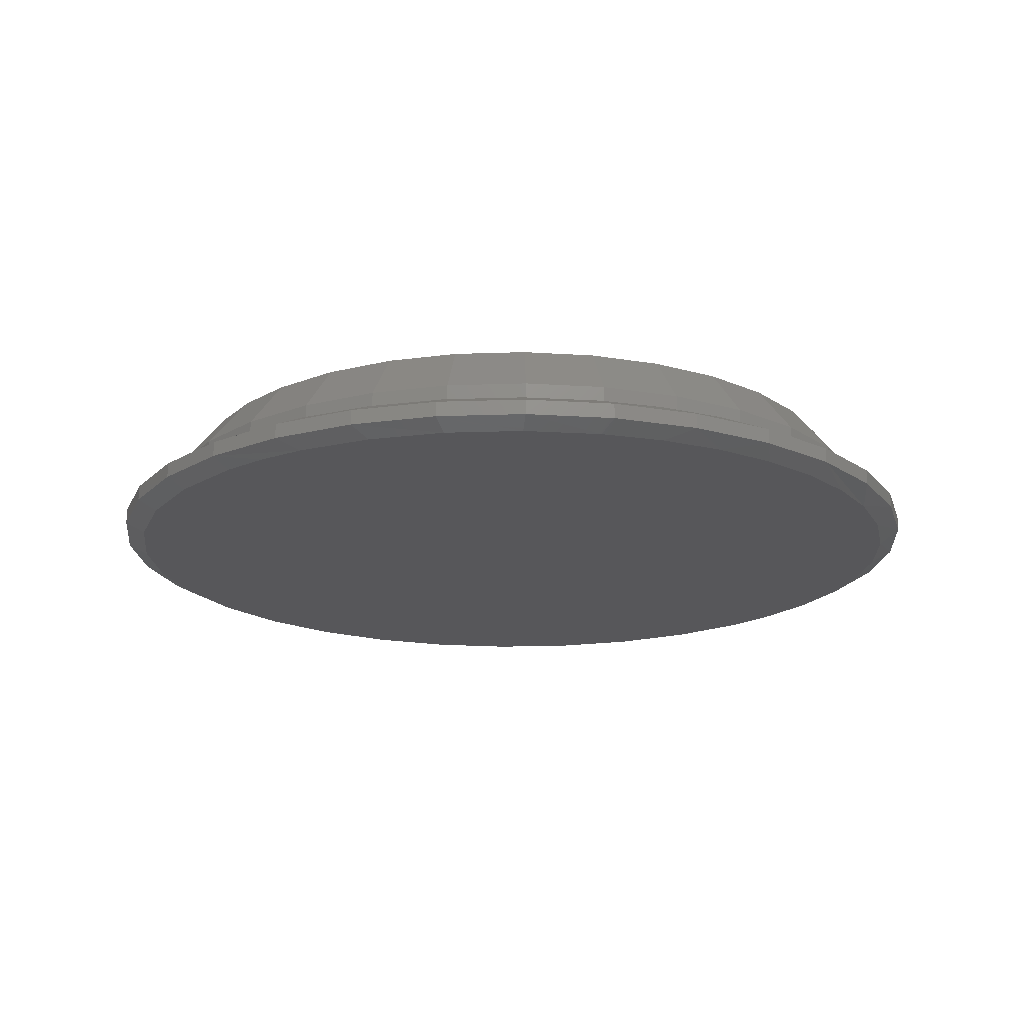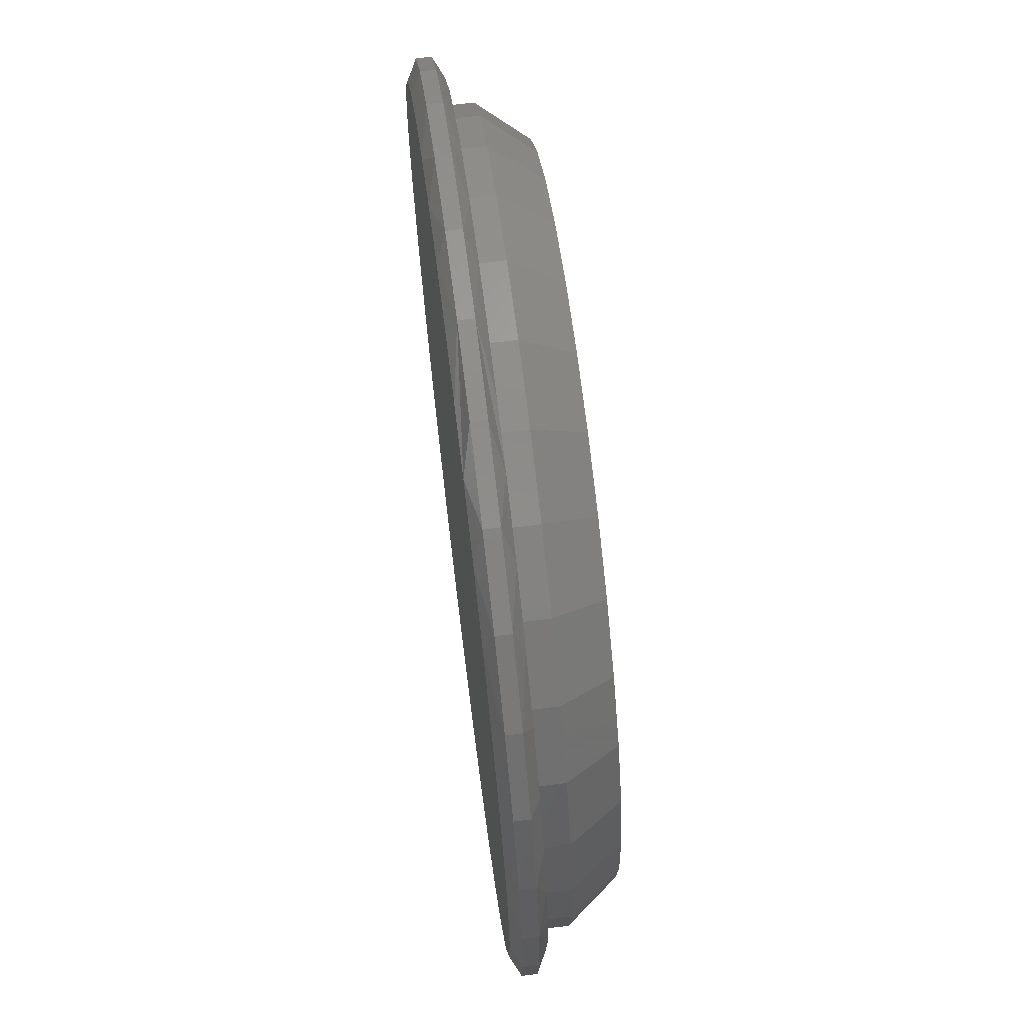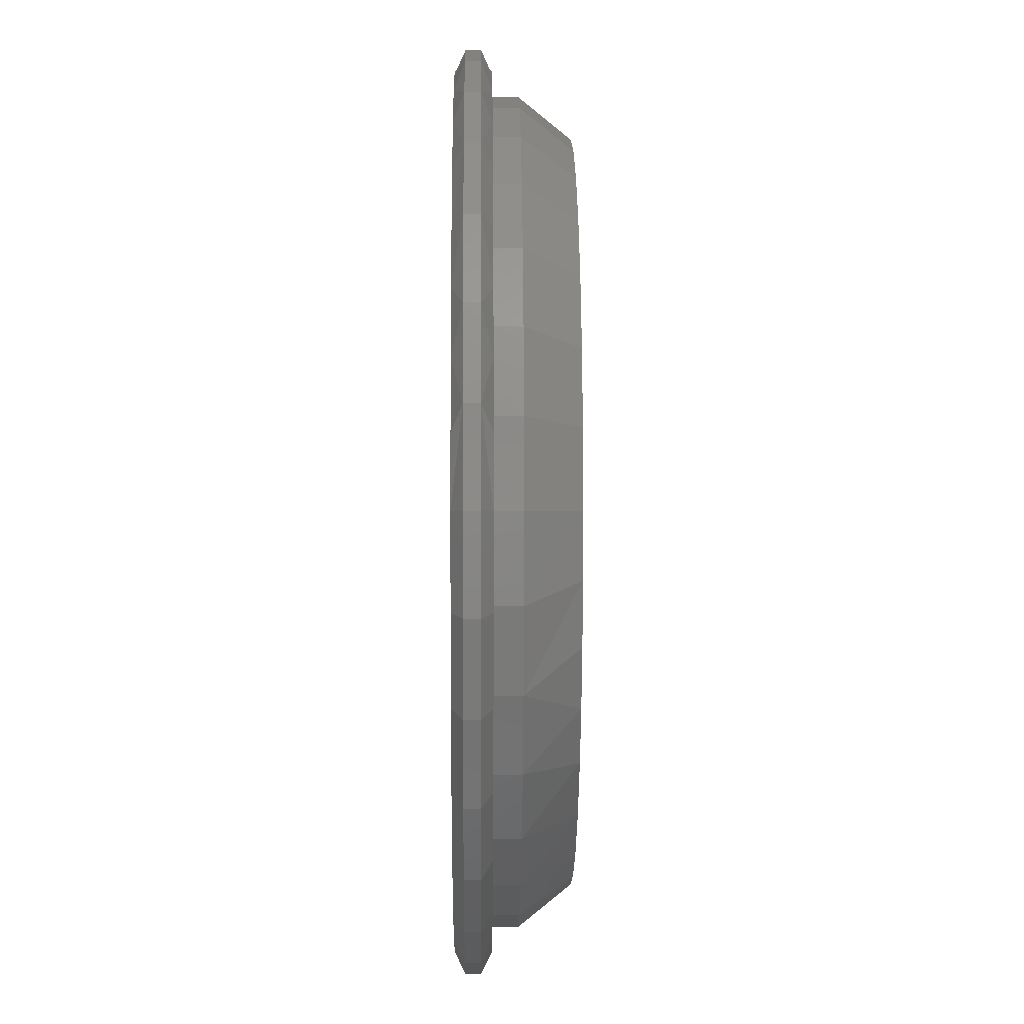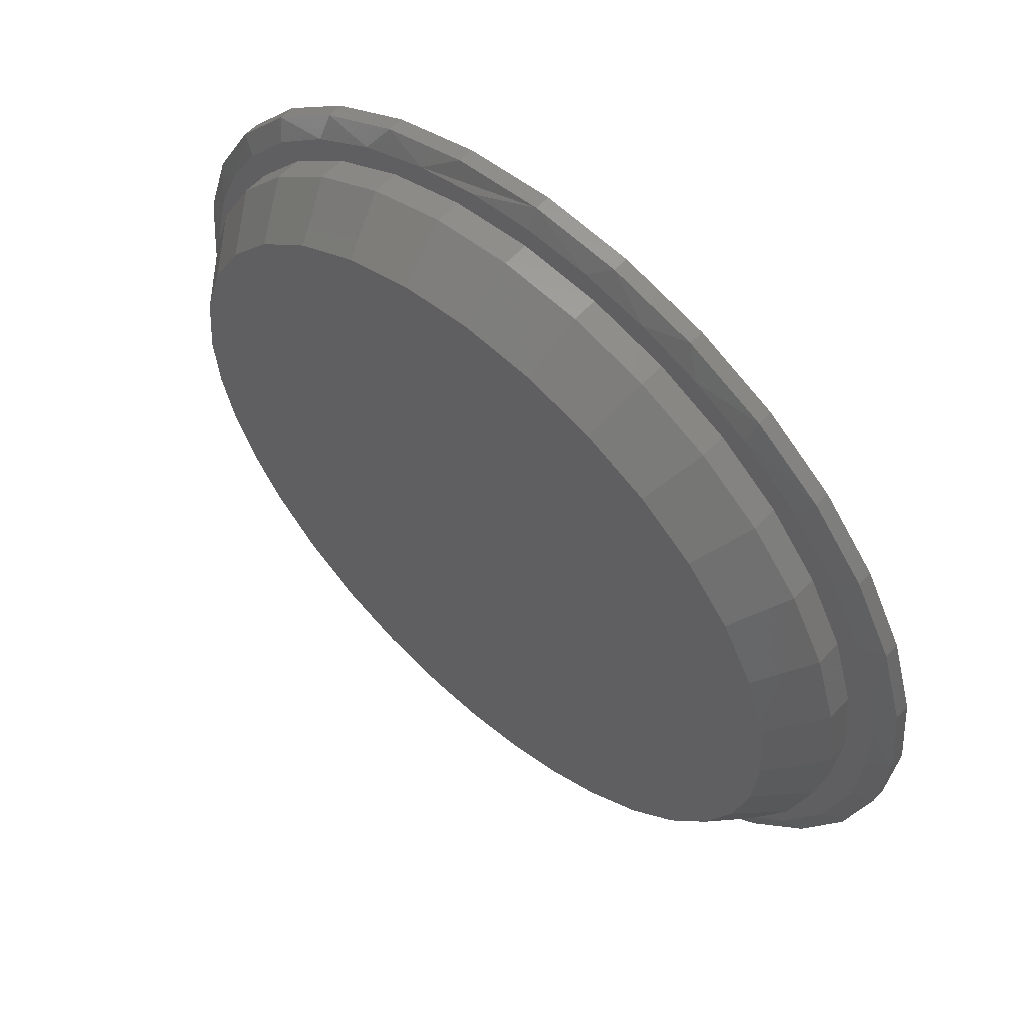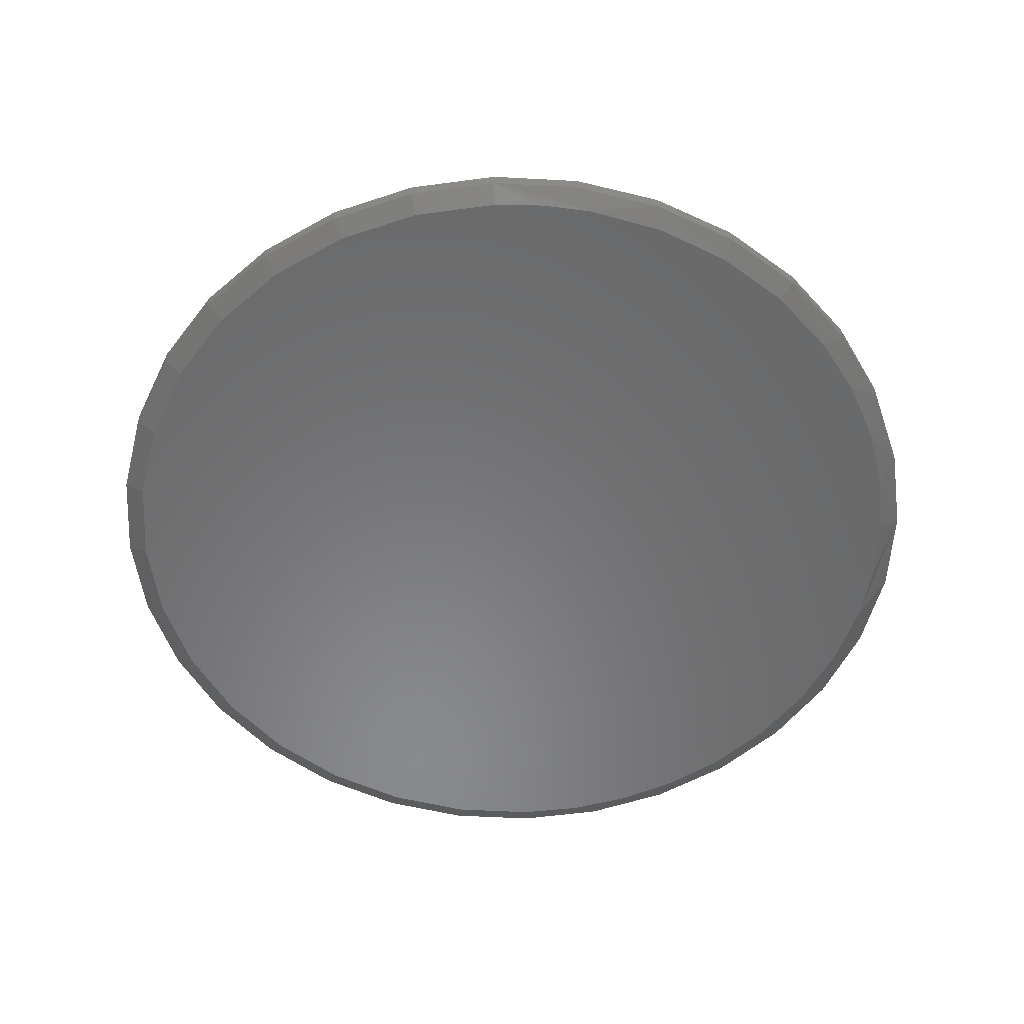
<metadata>
{"format":"stl","ext":"stl","renderer":"f3d","projection":"perspective","resolution":1024,"background":"white","views":[{"elev":-18.0,"azim":133.3,"up":"+Z"},{"elev":68.8,"azim":-97.1,"up":"+Y"},{"elev":-0.1,"azim":-90.7,"up":"+Y"},{"elev":58.2,"azim":42.1,"up":"+Y"},{"elev":-55.6,"azim":92.4,"up":"+Z"}]}
</metadata>
<code>
# stl→obj: 234 verts, 464 faces
v -0.1065 0.5526 0.1172
v 0.1133 0.5526 0.1172
v 0.003372 0.5634 0.1172
v 0.219 0.5205 0.1172
v -0.2122 0.5205 0.1172
v 0.3164 0.4685 0.1172
v -0.3096 0.4685 0.1172
v 0.4018 0.3984 0.1172
v -0.395 0.3984 0.1172
v 0.4718 0.313 0.1172
v -0.4651 0.313 0.1172
v 0.5239 0.2156 0.1172
v -0.5171 0.2156 0.1172
v 0.556 0.1099 0.1172
v -0.5492 0.1099 0.1172
v 0.5668 -1.11e-16 0.1172
v -0.56 1.43e-07 0.1172
v 0.5582 -0.09781 0.1172
v -0.5527 -0.09068 0.1172
v 0.5328 -0.1927 0.1172
v -0.5308 -0.179 0.1172
v 0.488 -0.2873 0.1172
v -0.4951 -0.2627 0.1172
v 0.4265 -0.372 0.1172
v -0.4463 -0.3395 0.1172
v 0.3504 -0.4438 0.1172
v -0.3743 -0.4181 0.1172
v 0.2623 -0.5004 0.1172
v -0.2888 -0.4817 0.1172
v 0.1788 -0.5354 0.1172
v -0.1928 -0.5281 0.1172
v 0.09073 -0.5566 0.1172
v -0.08983 -0.5556 0.1172
v 0.0004107 -0.5634 0.1172
v 0.6293 0 0
v 0.6293 -1.533e-16 0.03906
v 0.6172 -0.1221 0
v 0.6172 -0.1221 0.03906
v 0.5816 -0.2395 0
v 0.5816 -0.2395 0.03906
v 0.5238 -0.3477 0
v 0.5238 -0.3477 0.03906
v 0.446 -0.4426 0
v 0.446 -0.4426 0.03906
v 0.3511 -0.5204 0
v 0.3511 -0.5204 0.03906
v 0.2429 -0.5783 0
v 0.2429 -0.5783 0.03906
v 0.1255 -0.6139 0
v 0.1255 -0.6139 0.03906
v 0.003372 -0.6259 0
v 0.003372 -0.6259 0.03906
v -0.1187 -0.6139 0
v -0.1187 -0.6139 0.03906
v -0.2362 -0.5783 0
v -0.2362 -0.5783 0.03906
v -0.3444 -0.5204 0
v -0.3444 -0.5204 0.03906
v -0.4392 -0.4426 0
v -0.4392 -0.4426 0.03906
v -0.517 -0.3477 0
v -0.517 -0.3477 0.03906
v -0.5749 -0.2395 0
v -0.5749 -0.2395 0.03906
v -0.6105 -0.1221 0
v -0.6105 -0.1221 0.03906
v -0.6225 7.665e-17 0
v -0.6225 7.665e-17 0.03906
v -0.6105 0.1221 0
v -0.6105 0.1221 0.03906
v -0.5749 0.2395 0
v -0.5749 0.2395 0.03906
v -0.517 0.3477 0
v -0.517 0.3477 0.03906
v -0.4392 0.4426 0
v -0.4392 0.4426 0.03906
v -0.3444 0.5204 0
v -0.3444 0.5204 0.03906
v -0.2362 0.5783 0
v -0.2362 0.5783 0.03906
v -0.1187 0.6139 0
v -0.1187 0.6139 0.03906
v 0.003372 0.6259 0
v 0.003372 0.6259 0.03906
v 0.1255 0.6139 0
v 0.1255 0.6139 0.03906
v 0.2429 0.5783 0
v 0.2429 0.5783 0.03906
v 0.3511 0.5204 0
v 0.3511 0.5204 0.03906
v 0.446 0.4426 0
v 0.446 0.4426 0.03906
v 0.5238 0.3477 0
v 0.5238 0.3477 0.03906
v 0.5816 0.2395 0
v 0.5816 0.2395 0.03906
v 0.6172 0.1221 0
v 0.6172 0.1221 0.03906
v 0.1082 0.6559 0
v 0.007895 0.6635 0
v -0.08969 0.6563 0
v -0.1852 0.6348 0
v -0.5898 0.288 0
v -0.6261 0.1956 0
v 0.2618 -0.613 0
v 0.3765 -0.5517 0
v -0.1215 -0.6507 0
v 0.007895 -0.6635 0
v 0.1373 -0.6507 0
v -0.5402 0.3739 0
v -0.4694 0.4608 0
v -0.385 0.5347 0
v -0.2893 0.5932 0
v -0.6482 0.09892 0
v -0.6556 -9.751e-08 0
v -0.6428 -0.1294 0
v -0.6051 -0.2539 0
v -0.5438 -0.3686 0
v -0.4613 -0.4692 0
v -0.3607 -0.5517 0
v -0.246 -0.613 0
v 0.2063 0.6331 0
v 0.2997 0.5959 0
v 0.3865 0.5449 0
v 0.479 0.4672 0
v 0.5559 0.374 0
v 0.6146 0.2685 0
v 0.6533 0.154 0
v 0.6668 0.07755 0
v 0.6714 1.004e-16 0
v 0.6586 -0.1294 0
v 0.6209 -0.2539 0
v 0.5596 -0.3686 0
v 0.4771 -0.4692 0
v 0.7026 -7.872e-16 -0.03906
v 0.7026 -7.872e-16 -0.01562
v 0.6893 -0.1355 -0.03906
v 0.6893 -0.1355 -0.01562
v 0.6497 -0.2659 -0.03906
v 0.6497 -0.2659 -0.01562
v 0.5855 -0.386 -0.03906
v 0.5855 -0.386 -0.01562
v 0.4991 -0.4913 -0.03906
v 0.4991 -0.4913 -0.01562
v 0.3939 -0.5777 -0.03906
v 0.3939 -0.5777 -0.01562
v 0.2738 -0.6419 -0.03906
v 0.2738 -0.6419 -0.01562
v 0.1434 -0.6814 -0.03906
v 0.1434 -0.6814 -0.01562
v 0.007895 -0.6947 -0.03906
v 0.007895 -0.6947 -0.01562
v -0.1276 -0.6814 -0.03906
v -0.1276 -0.6814 -0.01562
v -0.258 -0.6419 -0.03906
v -0.258 -0.6419 -0.01562
v -0.3781 -0.5777 -0.03906
v -0.3781 -0.5777 -0.01562
v -0.4834 -0.4913 -0.03906
v -0.4834 -0.4913 -0.01562
v -0.5698 -0.386 -0.03906
v -0.5698 -0.386 -0.01562
v -0.634 -0.2659 -0.03906
v -0.634 -0.2659 -0.01562
v -0.6735 -0.1355 -0.03906
v -0.6735 -0.1355 -0.01562
v -0.6868 3.936e-16 -0.03906
v -0.6868 3.936e-16 -0.01562
v -0.6735 0.1355 -0.03906
v -0.6735 0.1355 -0.01562
v -0.634 0.2659 -0.03906
v -0.634 0.2659 -0.01562
v -0.5698 0.386 -0.03906
v -0.5698 0.386 -0.01562
v -0.4834 0.4913 -0.03906
v -0.4834 0.4913 -0.01562
v -0.3781 0.5777 -0.03906
v -0.3781 0.5777 -0.01562
v -0.258 0.6419 -0.03906
v -0.258 0.6419 -0.01562
v -0.1276 0.6814 -0.03906
v -0.1276 0.6814 -0.01562
v 0.007895 0.6947 -0.03906
v 0.007895 0.6947 -0.01562
v 0.1434 0.6814 -0.03906
v 0.1434 0.6814 -0.01562
v 0.2738 0.6419 -0.03906
v 0.2738 0.6419 -0.01562
v 0.3939 0.5777 -0.03906
v 0.3939 0.5777 -0.01562
v 0.4991 0.4913 -0.03906
v 0.4991 0.4913 -0.01562
v 0.5855 0.386 -0.03906
v 0.5855 0.386 -0.01562
v 0.6497 0.2659 -0.03906
v 0.6497 0.2659 -0.01562
v 0.6893 0.1355 -0.03906
v 0.6893 0.1355 -0.01562
v 0.007895 0.6635 -0.05469
v 0.1082 0.6559 -0.05469
v -0.08969 0.6563 -0.05469
v 0.007895 -0.6635 -0.05469
v -0.1215 -0.6507 -0.05469
v 0.1373 -0.6507 -0.05469
v -0.246 -0.613 -0.05469
v 0.2618 -0.613 -0.05469
v -0.3607 -0.5517 -0.05469
v 0.3765 -0.5517 -0.05469
v -0.4613 -0.4692 -0.05469
v 0.4771 -0.4692 -0.05469
v -0.5438 -0.3686 -0.05469
v 0.5596 -0.3686 -0.05469
v -0.6051 -0.2539 -0.05469
v 0.6209 -0.2539 -0.05469
v -0.6428 -0.1294 -0.05469
v 0.6586 -0.1294 -0.05469
v -0.6556 -9.751e-08 -0.05469
v 0.6714 1.004e-16 -0.05469
v -0.6482 0.09892 -0.05469
v 0.6668 0.07755 -0.05469
v -0.6261 0.1956 -0.05469
v 0.6533 0.154 -0.05469
v -0.5898 0.288 -0.05469
v 0.6146 0.2685 -0.05469
v -0.5402 0.3739 -0.05469
v 0.5559 0.374 -0.05469
v -0.4694 0.4608 -0.05469
v 0.479 0.4672 -0.05469
v -0.385 0.5347 -0.05469
v 0.3865 0.5449 -0.05469
v -0.2893 0.5932 -0.05469
v 0.2997 0.5959 -0.05469
v -0.1852 0.6348 -0.05469
v 0.2063 0.6331 -0.05469
f 1 2 3
f 2 1 4
f 4 1 5
f 4 5 6
f 6 5 7
f 6 7 8
f 8 7 9
f 8 9 10
f 10 9 11
f 10 11 12
f 12 11 13
f 12 13 14
f 14 13 15
f 14 15 16
f 16 15 17
f 16 17 18
f 18 17 19
f 18 19 20
f 20 19 21
f 20 21 22
f 22 21 23
f 22 23 24
f 24 23 25
f 24 25 26
f 26 25 27
f 26 27 28
f 28 27 29
f 28 29 30
f 30 29 31
f 30 31 32
f 32 31 33
f 32 33 34
f 35 36 37
f 37 36 38
f 37 38 39
f 39 38 40
f 39 40 41
f 41 40 42
f 41 42 43
f 43 42 44
f 43 44 45
f 45 44 46
f 45 46 47
f 47 46 48
f 47 48 49
f 49 48 50
f 49 50 51
f 51 50 52
f 51 52 53
f 53 52 54
f 53 54 55
f 55 54 56
f 55 56 57
f 57 56 58
f 57 58 59
f 59 58 60
f 59 60 61
f 61 60 62
f 61 62 63
f 63 62 64
f 63 64 65
f 65 64 66
f 65 66 67
f 67 66 68
f 67 68 69
f 69 68 70
f 69 70 71
f 71 70 72
f 71 72 73
f 73 72 74
f 73 74 75
f 75 74 76
f 75 76 77
f 77 76 78
f 77 78 79
f 79 78 80
f 79 80 81
f 81 80 82
f 81 82 83
f 83 82 84
f 83 84 85
f 85 84 86
f 85 86 87
f 87 86 88
f 87 88 89
f 89 88 90
f 89 90 91
f 91 90 92
f 91 92 93
f 93 92 94
f 93 94 95
f 95 94 96
f 95 96 97
f 97 96 98
f 97 98 35
f 35 98 36
f 48 46 28
f 30 48 28
f 30 50 48
f 46 44 26
f 28 46 26
f 26 44 24
f 24 44 42
f 24 42 22
f 22 42 40
f 22 40 20
f 20 40 38
f 20 38 18
f 18 38 36
f 18 36 16
f 23 21 64
f 64 21 19
f 64 19 66
f 66 19 17
f 66 17 68
f 29 56 31
f 31 56 54
f 31 54 33
f 56 29 58
f 58 29 27
f 58 27 60
f 60 27 25
f 60 25 62
f 62 25 23
f 62 23 64
f 30 32 50
f 50 32 34
f 50 34 52
f 52 34 33
f 52 33 54
f 74 9 76
f 76 9 7
f 76 7 78
f 78 7 5
f 78 5 80
f 9 74 11
f 11 74 72
f 11 72 13
f 13 72 70
f 13 70 15
f 15 70 68
f 15 68 17
f 10 92 8
f 8 92 90
f 8 90 6
f 6 90 88
f 6 88 4
f 92 10 94
f 94 10 12
f 94 12 96
f 96 12 14
f 96 14 98
f 98 14 16
f 98 16 36
f 3 82 1
f 1 82 80
f 1 80 5
f 82 3 84
f 84 3 2
f 84 2 86
f 86 2 4
f 86 4 88
f 83 99 100
f 100 101 83
f 83 101 102
f 103 104 71
f 105 106 47
f 105 47 49
f 105 49 51
f 107 108 51
f 51 108 109
f 51 109 105
f 103 71 110
f 110 71 73
f 110 73 111
f 111 73 75
f 111 75 112
f 112 75 77
f 112 77 113
f 113 77 79
f 113 79 102
f 102 79 81
f 102 81 83
f 71 104 69
f 69 104 114
f 69 114 67
f 67 114 115
f 67 115 65
f 65 115 116
f 65 116 63
f 63 116 117
f 63 117 61
f 61 117 118
f 61 118 59
f 59 118 119
f 59 119 57
f 57 119 120
f 57 120 55
f 55 120 121
f 55 121 53
f 53 121 107
f 53 107 51
f 99 83 122
f 122 83 85
f 122 85 123
f 123 85 87
f 123 87 124
f 124 87 89
f 124 89 125
f 125 89 91
f 125 91 126
f 126 91 93
f 126 93 127
f 127 93 95
f 127 95 128
f 128 95 97
f 128 97 129
f 129 97 35
f 129 35 130
f 130 35 131
f 131 35 37
f 131 37 132
f 132 37 39
f 132 39 133
f 133 39 41
f 133 41 134
f 134 41 43
f 134 43 106
f 106 43 45
f 106 45 47
f 135 136 137
f 137 136 138
f 137 138 139
f 139 138 140
f 139 140 141
f 141 140 142
f 141 142 143
f 143 142 144
f 143 144 145
f 145 144 146
f 145 146 147
f 147 146 148
f 147 148 149
f 149 148 150
f 149 150 151
f 151 150 152
f 151 152 153
f 153 152 154
f 153 154 155
f 155 154 156
f 155 156 157
f 157 156 158
f 157 158 159
f 159 158 160
f 159 160 161
f 161 160 162
f 161 162 163
f 163 162 164
f 163 164 165
f 165 164 166
f 165 166 167
f 167 166 168
f 167 168 169
f 169 168 170
f 169 170 171
f 171 170 172
f 171 172 173
f 173 172 174
f 173 174 175
f 175 174 176
f 175 176 177
f 177 176 178
f 177 178 179
f 179 178 180
f 179 180 181
f 181 180 182
f 181 182 183
f 183 182 184
f 183 184 185
f 185 184 186
f 185 186 187
f 187 186 188
f 187 188 189
f 189 188 190
f 189 190 191
f 191 190 192
f 191 192 193
f 193 192 194
f 193 194 195
f 195 194 196
f 195 196 197
f 197 196 198
f 197 198 135
f 135 198 136
f 199 200 201
f 202 203 204
f 204 203 205
f 204 205 206
f 206 205 207
f 206 207 208
f 208 207 209
f 208 209 210
f 210 209 211
f 210 211 212
f 212 211 213
f 212 213 214
f 214 213 215
f 214 215 216
f 216 215 217
f 216 217 218
f 218 217 219
f 218 219 220
f 220 219 221
f 220 221 222
f 222 221 223
f 222 223 224
f 224 223 225
f 224 225 226
f 226 225 227
f 226 227 228
f 228 227 229
f 228 229 230
f 230 229 231
f 230 231 232
f 232 231 233
f 232 233 234
f 234 233 201
f 234 201 200
f 205 155 207
f 149 202 204
f 151 203 202
f 202 149 151
f 211 161 213
f 213 161 163
f 213 163 215
f 215 163 165
f 215 165 217
f 217 165 167
f 141 212 139
f 139 212 214
f 139 214 137
f 137 214 216
f 137 216 135
f 135 216 218
f 161 211 159
f 159 211 209
f 159 209 157
f 157 209 207
f 157 207 155
f 155 205 153
f 153 205 203
f 153 203 151
f 149 204 147
f 147 204 206
f 147 206 145
f 212 141 210
f 210 141 143
f 210 143 208
f 208 143 145
f 208 145 206
f 171 173 223
f 221 171 223
f 221 169 171
f 223 173 225
f 177 179 231
f 229 177 231
f 229 175 177
f 181 183 233
f 233 179 181
f 231 179 233
f 183 185 200
f 199 183 200
f 187 189 232
f 234 187 232
f 234 185 187
f 200 185 234
f 222 195 197
f 224 195 222
f 201 233 183
f 199 201 183
f 135 218 220
f 135 220 222
f 135 222 197
f 221 219 169
f 169 219 217
f 169 217 167
f 229 227 175
f 175 227 225
f 175 225 173
f 232 189 230
f 230 189 191
f 230 191 228
f 228 191 193
f 228 193 226
f 226 193 195
f 226 195 224
f 120 156 121
f 109 108 150
f 108 107 152
f 152 150 108
f 140 133 142
f 133 140 132
f 132 140 138
f 132 138 131
f 131 138 136
f 131 136 130
f 117 162 118
f 162 117 164
f 164 117 116
f 164 116 166
f 166 116 115
f 166 115 168
f 156 120 158
f 158 120 119
f 158 119 160
f 160 119 118
f 160 118 162
f 152 107 154
f 154 107 121
f 154 121 156
f 146 105 148
f 148 105 109
f 148 109 150
f 105 146 106
f 106 146 144
f 106 144 134
f 134 144 142
f 134 142 133
f 103 174 172
f 103 172 104
f 172 170 104
f 110 174 103
f 113 180 178
f 113 178 112
f 178 176 112
f 102 184 182
f 182 180 102
f 102 180 113
f 99 186 184
f 99 184 100
f 123 190 188
f 123 188 122
f 188 186 122
f 122 186 99
f 198 196 128
f 128 196 127
f 184 102 101
f 184 101 100
f 136 198 128
f 136 128 129
f 136 129 130
f 168 115 170
f 170 115 114
f 170 114 104
f 174 110 176
f 176 110 111
f 176 111 112
f 127 196 126
f 126 196 194
f 126 194 125
f 125 194 192
f 125 192 124
f 124 192 190
f 124 190 123

</code>
